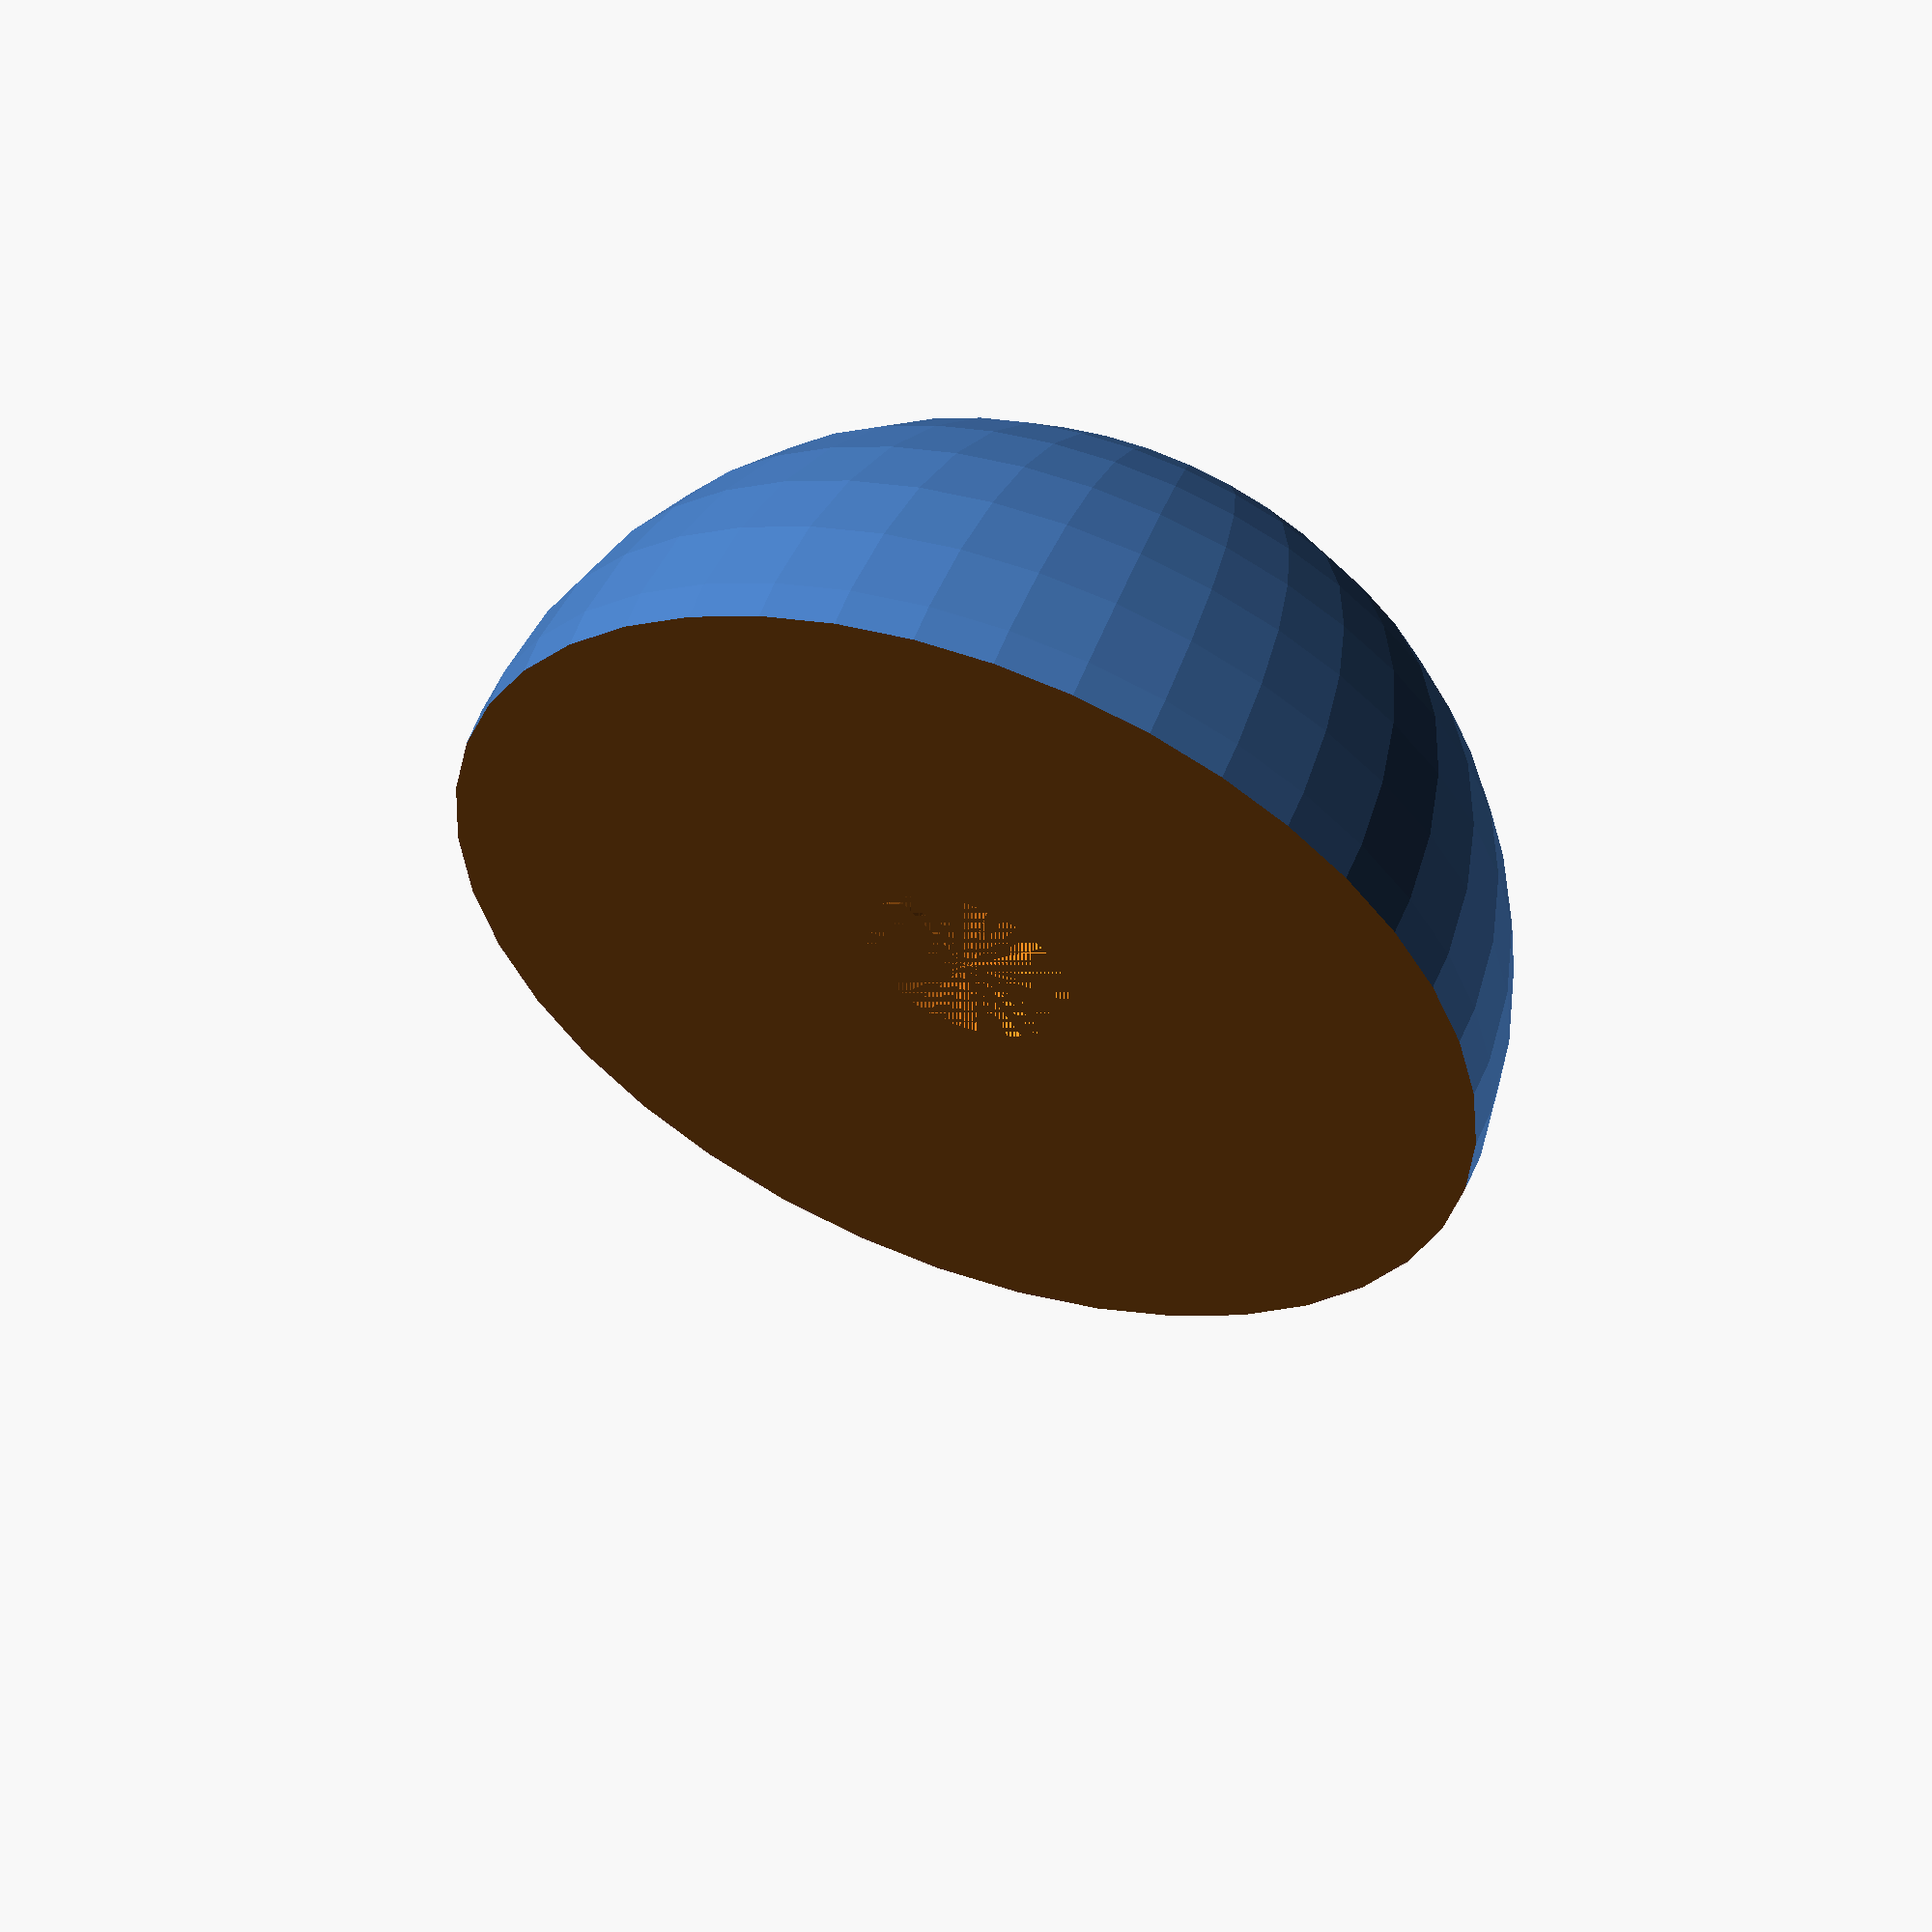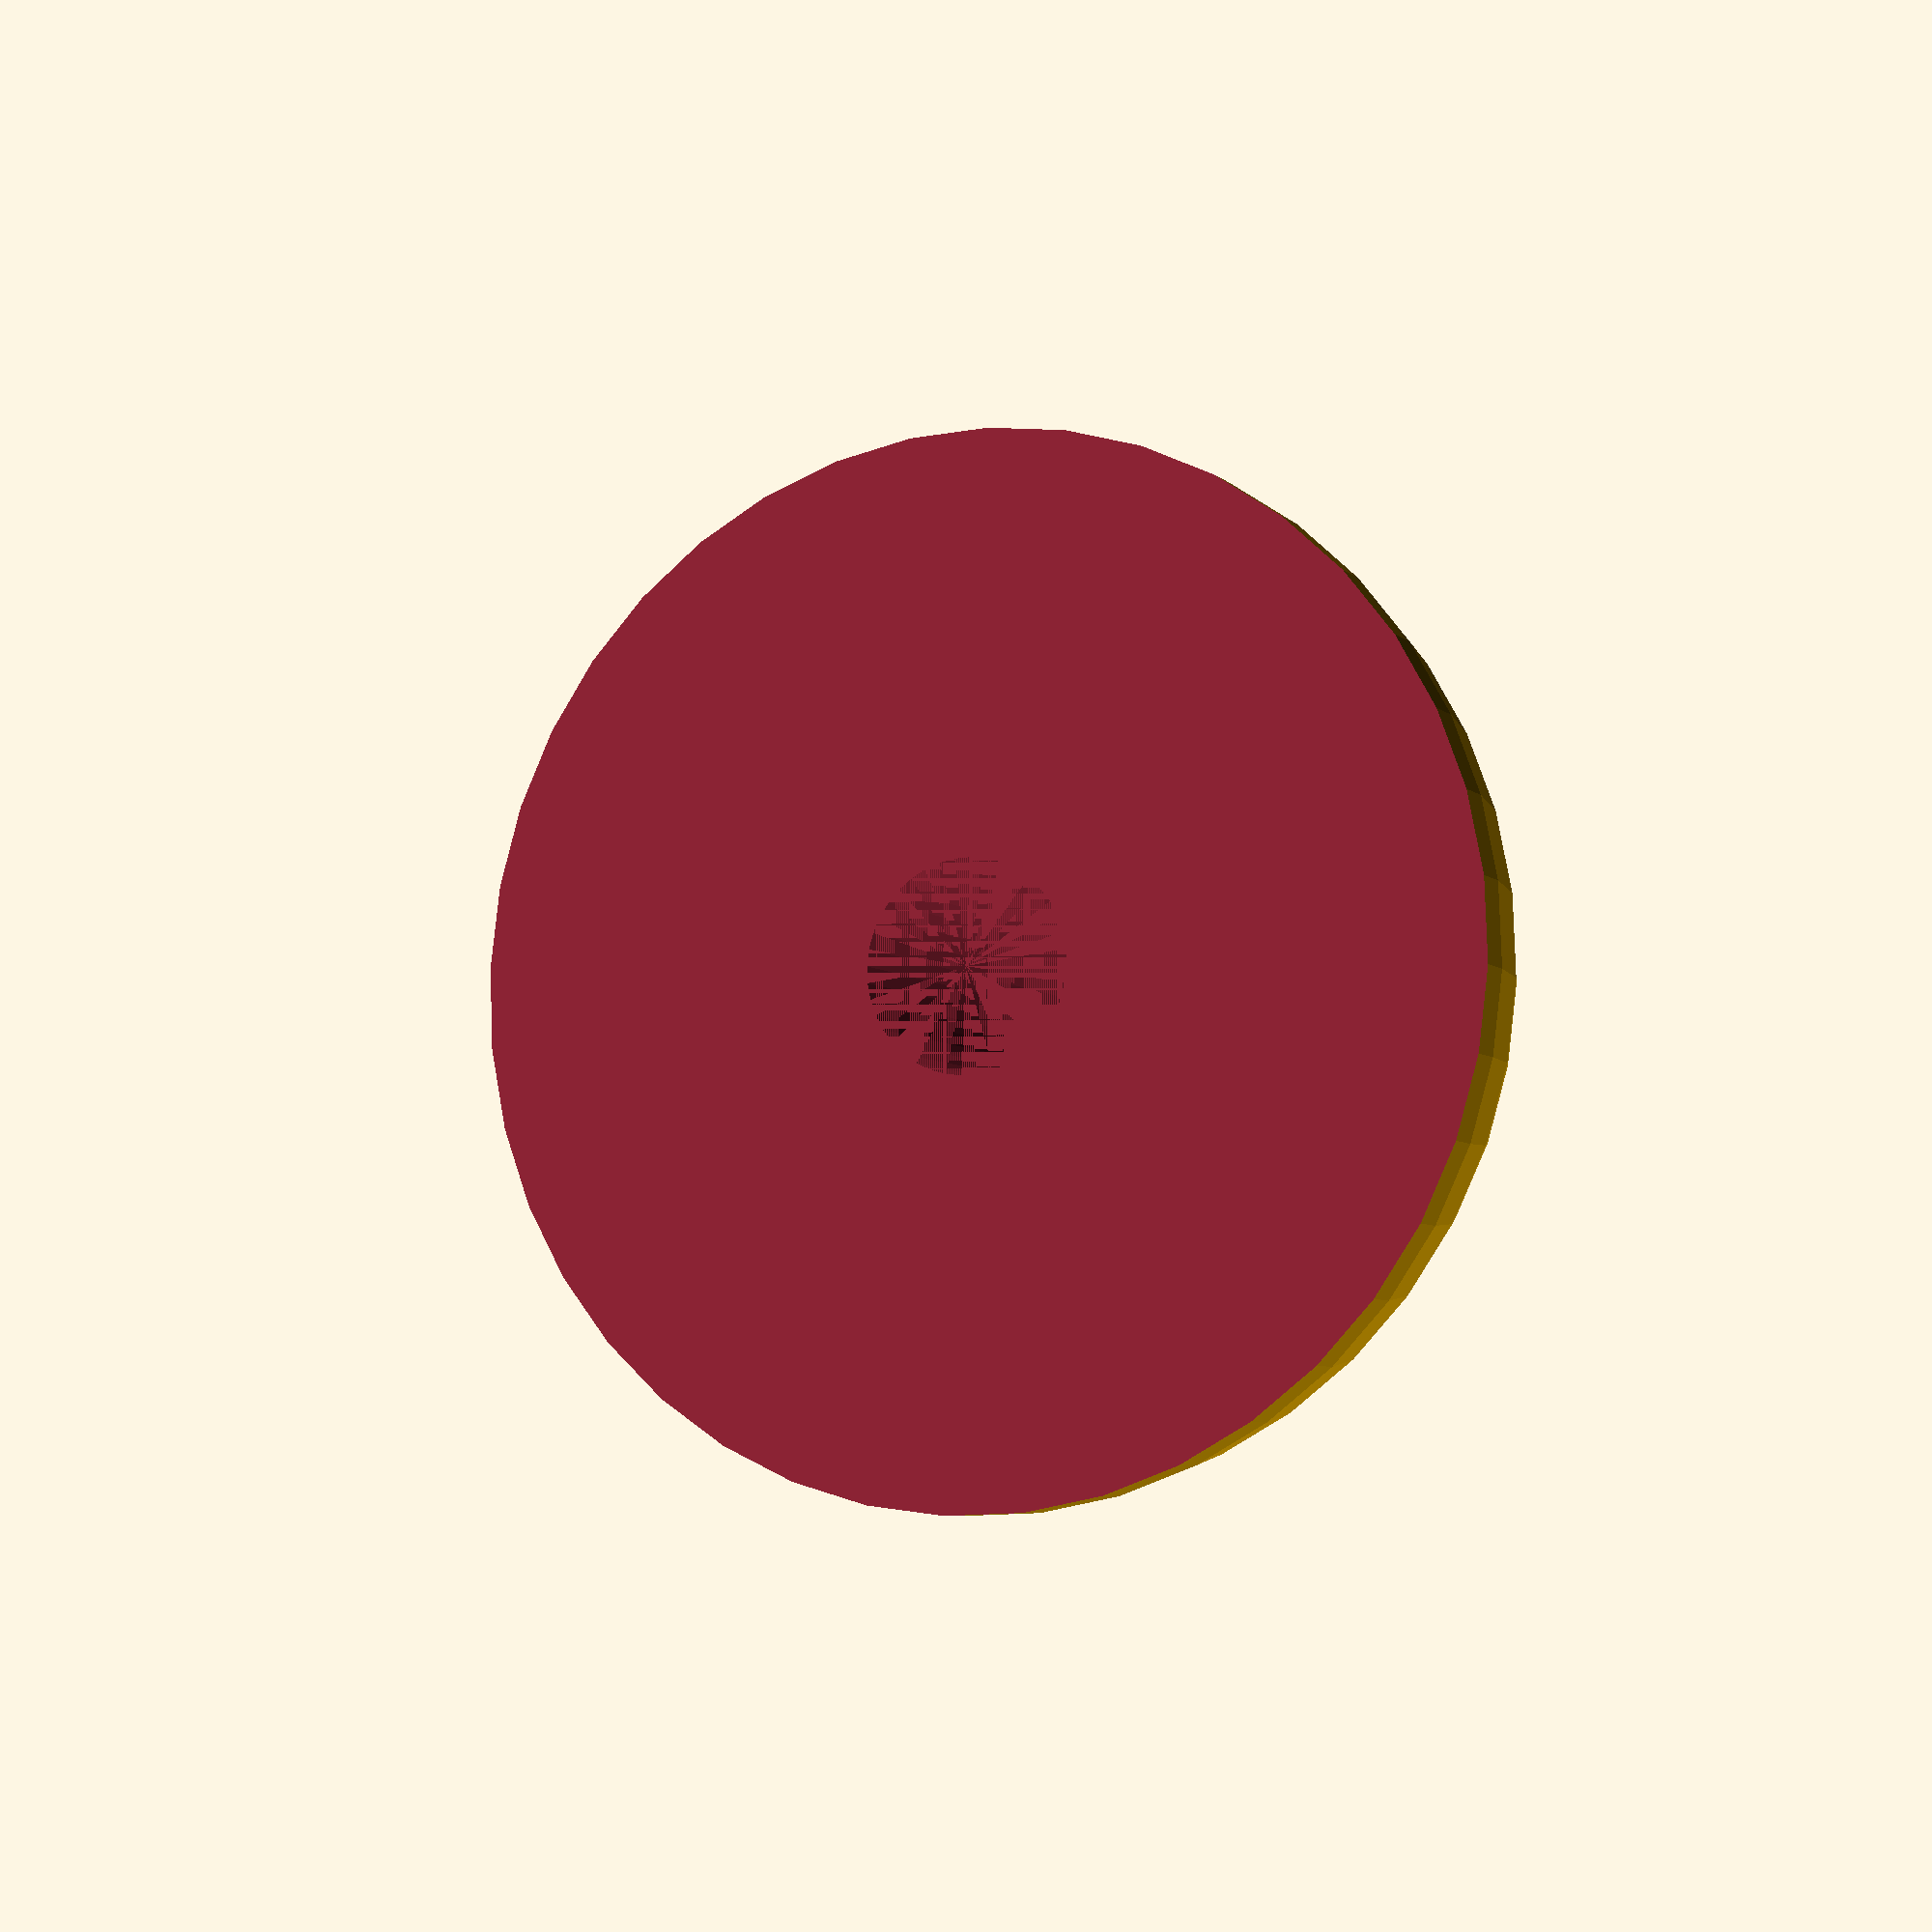
<openscad>
electrodeD = 10;
electrodeOpening = 2;
electrodeH = 2;

$fn=40;

module electrode(){
difference(){    
    sphere(d=electrodeD);
    union(){
        cylinder(d=electrodeOpening,h=electrodeD);
        translate([-electrodeD/2,-electrodeD/2,-electrodeD]){
            cube([electrodeD,electrodeD,electrodeD]);
            }//end translate
        }//end union
    }//end difference
}//end electrode module


module electrode_cap(){
    //some some
    }// end module electrode_cap
    
module gel_holder(){
    }// end module gel_holder

module clip_attachments(){
    }//end module clip_attachments


electrode();
</openscad>
<views>
elev=304.7 azim=293.9 roll=201.0 proj=o view=wireframe
elev=6.5 azim=222.5 roll=204.4 proj=p view=wireframe
</views>
